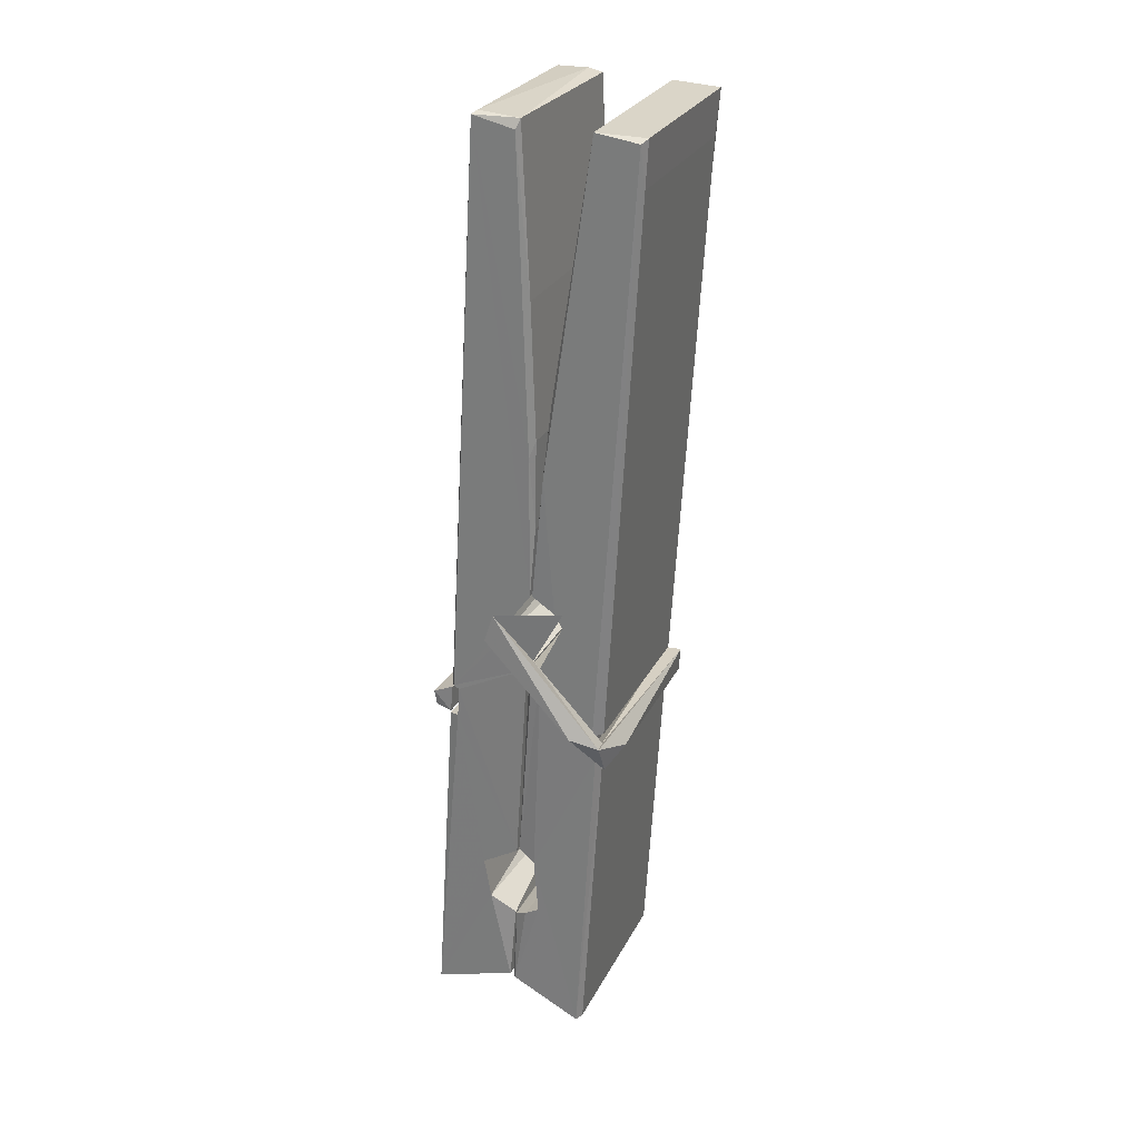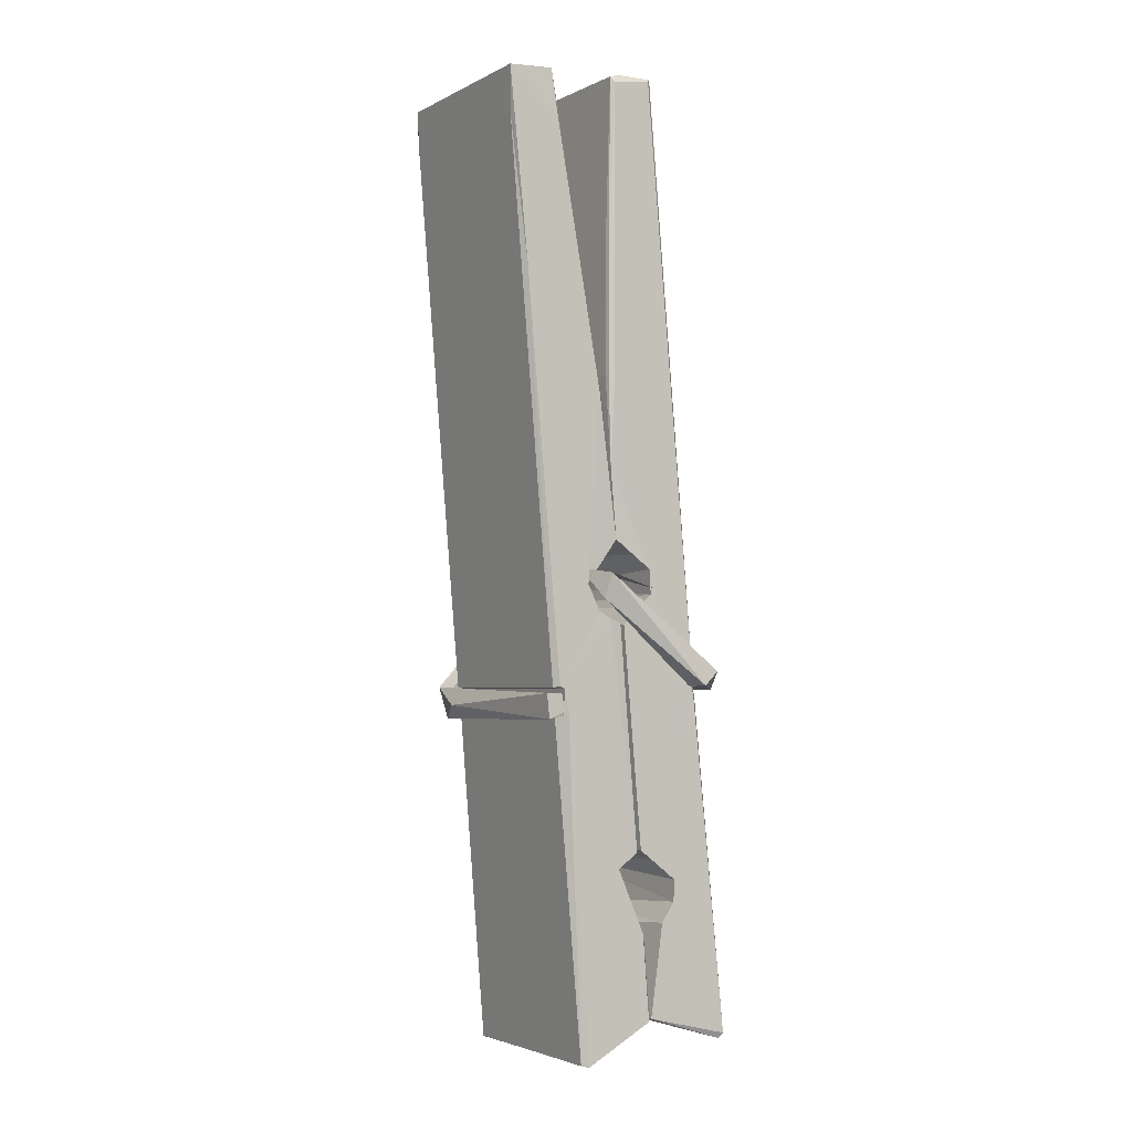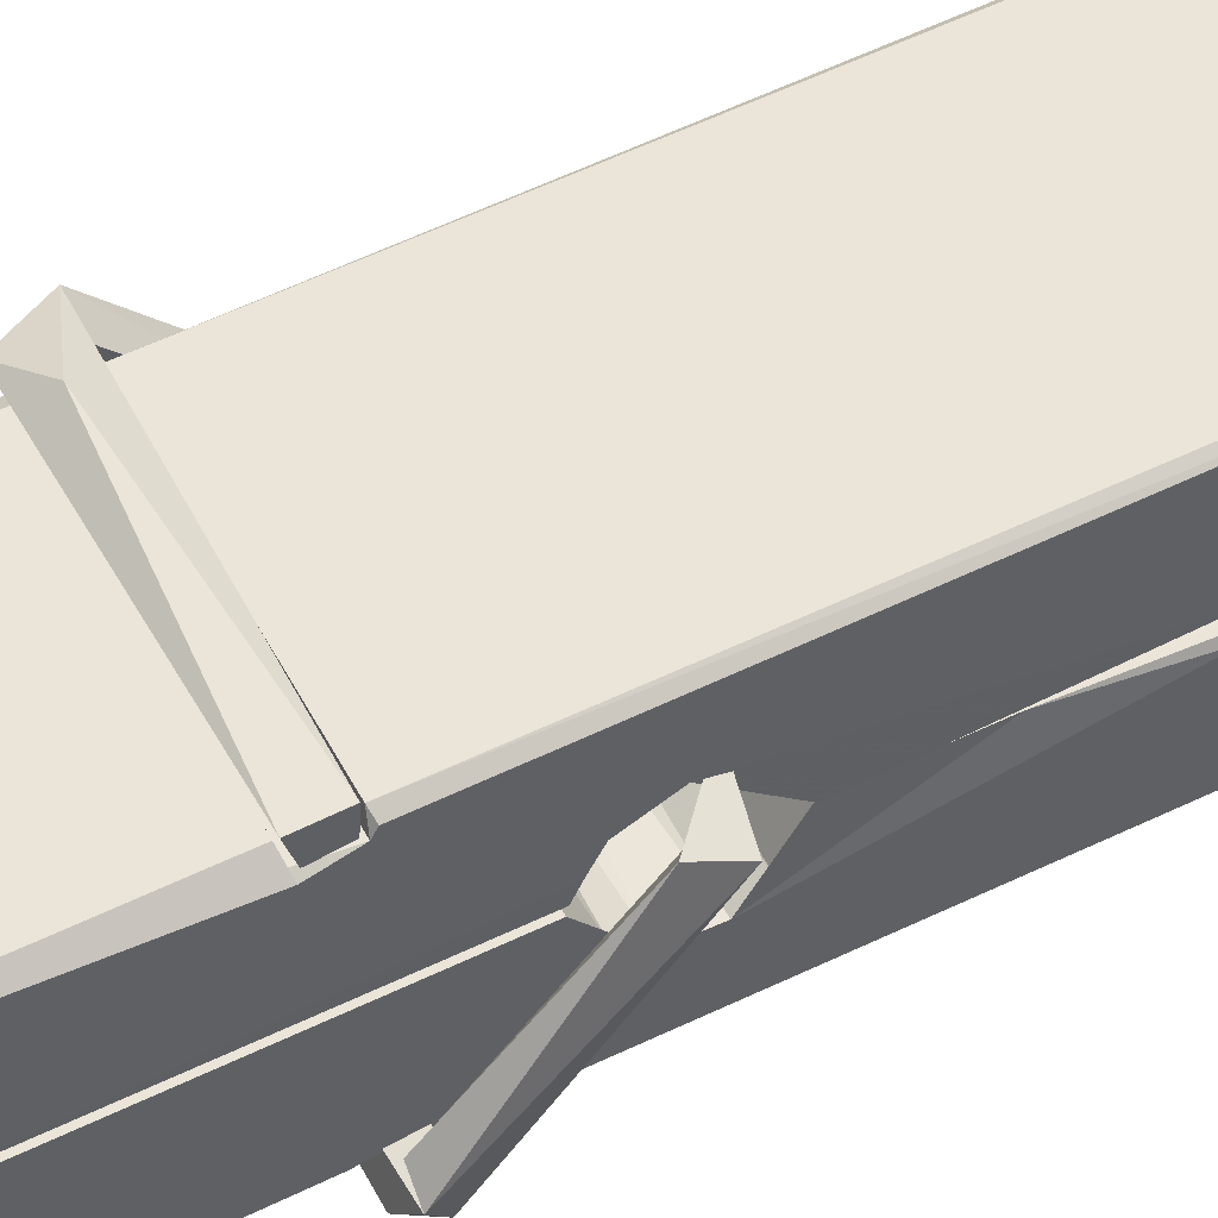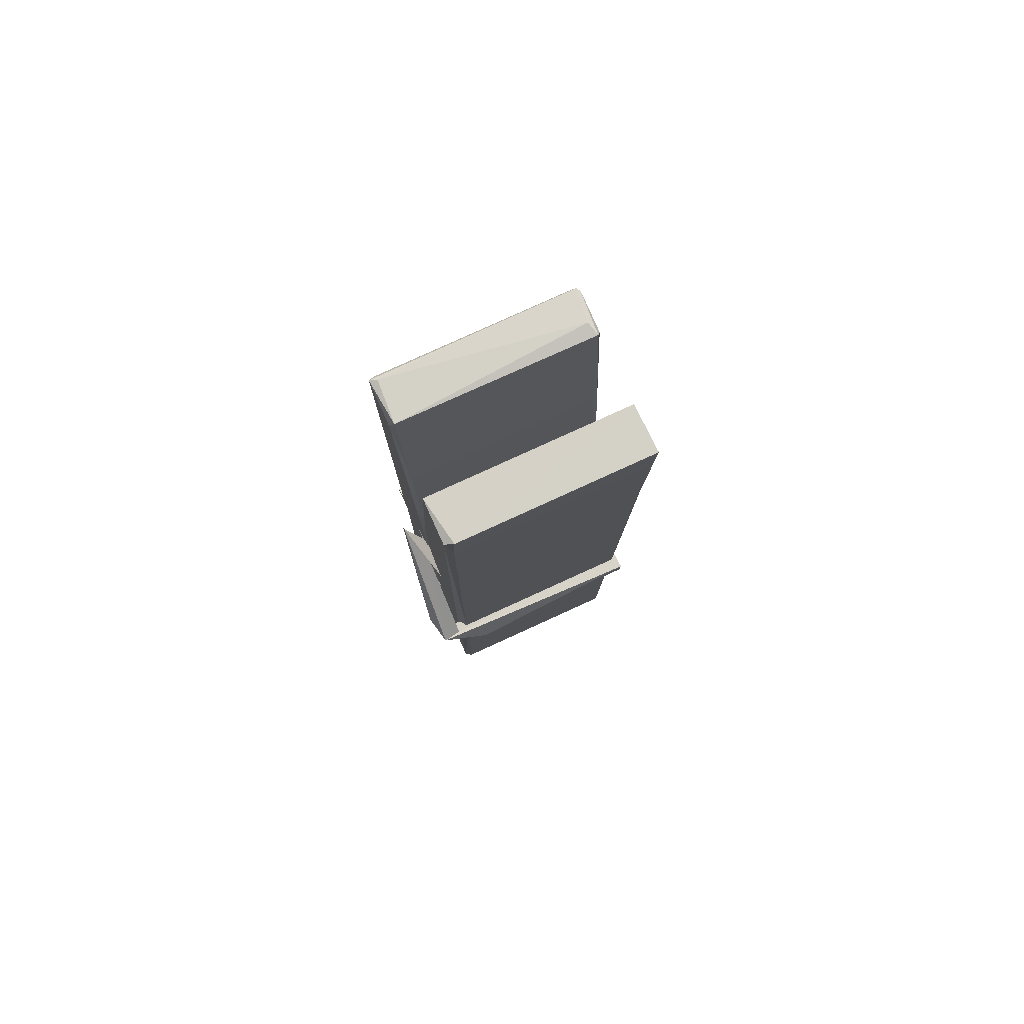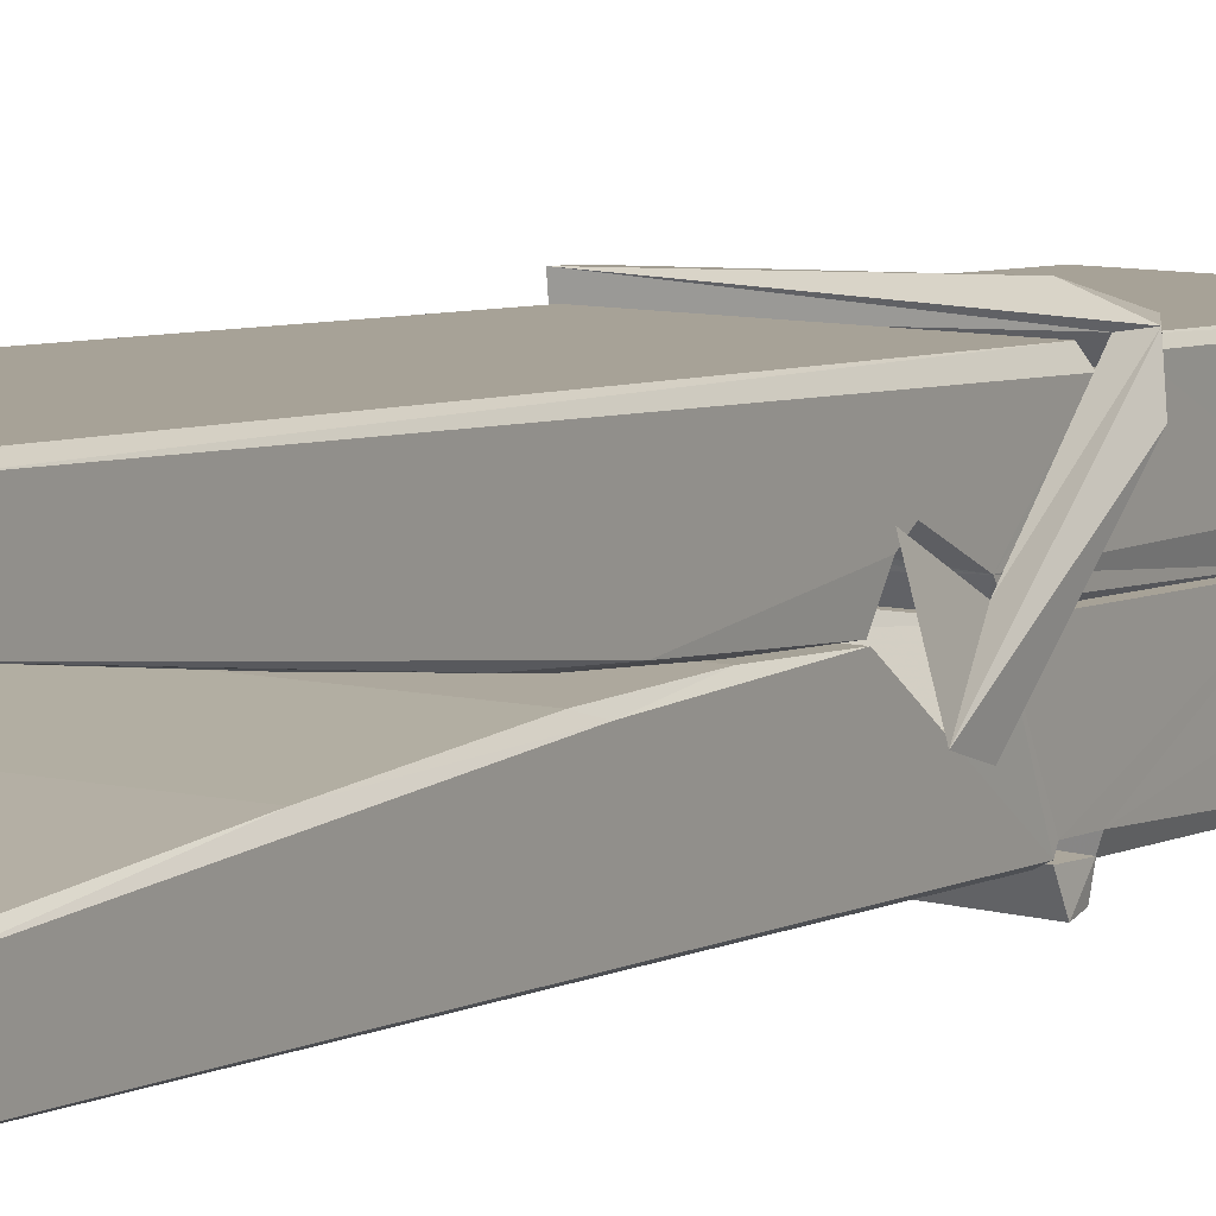
<metadata>
{"format":"obj","ext":"obj","renderer":"f3d","projection":"perspective","resolution":1024,"background":"white","views":[{"elev":25.8,"azim":-67.3,"up":"+Y"},{"elev":-1.6,"azim":58.6,"up":"+Y"},{"elev":48.6,"azim":65.3,"up":"+Z"},{"elev":75.6,"azim":-24.1,"up":"+Y"},{"elev":10.1,"azim":-147.2,"up":"+Z"}]}
</metadata>
<code>
v -0.8042 -5.401 1.712
v -0.6406 -5.367 1.653
v -0.8024 -5.368 1.652
v -0.7985 -5.365 1.651
v -0.8158 -4.822 1.696
v -0.8143 -4.743 1.709
v -0.8167 -4.646 1.726
v -0.8115 -4.853 1.691
v -0.6588 -4.645 1.727
v -0.8177 -4.649 1.769
v -0.8178 -4.882 1.69
v -0.8245 -4.61 1.733
v -0.6442 -5.232 1.662
v -0.8112 -5.126 1.732
v -0.8135 -5.049 1.685
v -0.8073 -5.298 1.666
v -0.8071 -5.291 1.678
v -0.8083 -5.243 1.675
v -0.6426 -5.285 1.68
v -0.6482 -5.264 1.687
v -0.8025 -5.281 1.685
v -0.6493 -5.017 1.705
v -0.6536 -4.999 1.7
v -0.8148 -4.998 1.697
v -0.8141 -4.986 1.678
v -0.6512 -4.981 1.677
v -0.8063 -5.103 1.737
v -0.6641 -4.642 1.725
v -0.6613 -4.606 1.732
v -0.6577 -4.849 1.69
v -0.6489 -5.038 1.694
v -0.6496 -5.048 1.674
v -0.6487 -5.045 1.684
v -0.6493 -5.229 1.659
v -0.6427 -5.364 1.651
v -0.6459 -5.361 1.65
v -0.6429 -5.12 1.726
v -0.8041 -5.126 1.735
v -0.6636 -4.645 1.768
v -0.6617 -4.739 1.708
v -0.8134 -5.028 1.705
v -0.8051 -5.235 1.66
v -0.7979 -5.263 1.689
v -0.6424 -5.297 1.657
v -0.8097 -4.927 1.682
v -0.6554 -4.923 1.681
v -0.8144 -5.01 1.704
v -0.8242 -4.616 1.768
v -0.8172 -4.612 1.771
v -0.6598 -4.608 1.77
v -0.6557 -4.768 1.756
v -0.647 -5.098 1.732
v -0.6463 -5.3 1.654
v -0.6394 -5.396 1.71
v -0.6436 -5.395 1.715
v -0.7988 -5.399 1.716
v -0.8054 -5.371 1.654
v -0.6534 -4.863 1.691
v -0.6436 -5.243 1.679
v -0.8086 -5.054 1.673
v -0.6539 -5.05 1.672
v -0.647 -5.1 1.728
v -0.8133 -5.055 1.677
v -0.6463 -5.123 1.729
v -0.6515 -5.122 1.734
v -0.8021 -5.304 1.655
v -0.8119 -5.104 1.729
v -0.8112 -5.124 1.728
v -0.6516 -5.099 1.736
v -0.8215 -4.606 1.676
v -0.6437 -5.365 1.649
v -0.8149 -4.853 1.683
v -0.818 -4.741 1.681
v -0.6601 -4.609 1.672
v -0.6605 -4.604 1.64
v -0.6535 -4.862 1.677
v -0.6558 -4.849 1.681
v -0.6588 -4.737 1.679
v -0.8183 -4.866 1.678
v -0.8088 -5.235 1.659
v -0.6441 -5.23 1.658
v -0.6426 -5.289 1.639
v -0.8086 -5.253 1.628
v -0.8094 -5.112 1.601
v -0.6445 -5.239 1.637
v -0.8108 -5.017 1.644
v -0.6533 -4.992 1.654
v -0.808 -4.994 1.658
v -0.65 -5.005 1.646
v -0.8152 -4.986 1.677
v -0.814 -5.035 1.648
v -0.6493 -5.037 1.652
v -0.6495 -5.025 1.645
v -0.6531 -4.981 1.676
v -0.8131 -5.054 1.672
v -0.8195 -4.61 1.636
v -0.6595 -4.849 1.682
v -0.6434 -5.273 1.627
v -0.6533 -5.108 1.6
v -0.6563 -4.897 1.616
v -0.6661 -4.606 1.635
v -0.6663 -4.601 1.664
v -0.6629 -4.604 1.675
v -0.6624 -4.737 1.68
v -0.8147 -5.006 1.648
v -0.6438 -5.256 1.626
v -0.8076 -5.288 1.634
v -0.8054 -5.368 1.65
v -0.8132 -4.927 1.681
v -0.6545 -4.923 1.68
v -0.6543 -5.078 1.602
v -0.8254 -4.606 1.639
v -0.8196 -4.603 1.642
v -0.6629 -4.602 1.637
v -0.6485 -5.078 1.606
v -0.6477 -5.11 1.604
v -0.641 -5.383 1.58
v -0.7993 -5.39 1.589
v -0.8125 -5.11 1.609
v -0.825 -4.614 1.673
v -0.6434 -5.387 1.583
v -0.8073 -5.082 1.603
v -0.8132 -5.082 1.606
v -0.649 -5.05 1.671
v -0.8132 -5.085 1.611
v -0.8022 -5.303 1.655
v -0.8053 -5.389 1.581
v -0.6484 -5.081 1.609
v -0.6535 -5.106 1.608
v -0.8117 -5.085 1.604
v -0.647 -5.087 1.61
v -0.6393 -5.103 1.593
v -0.8117 -5.108 1.602
v -0.6249 -5.099 1.608
v -0.8112 -5.105 1.589
v -0.8129 -5.092 1.588
v -0.6443 -5.123 1.743
v -0.6458 -5.118 1.728
v -0.6458 -5.018 1.688
v -0.8307 -5.104 1.742
v -0.6511 -5.021 1.637
v -0.6612 -5.004 1.706
v -0.8071 -5.052 1.66
v -0.815 -4.998 1.704
v -0.8278 -5.003 1.65
v -0.8272 -5.027 1.642
v -0.8363 -5.097 1.719
v -0.8162 -5.043 1.68
v -0.7921 -5.117 1.751
v -0.8161 -5.13 1.742
v -0.8181 -5.117 1.728
v -0.646 -5.103 1.731
v -0.8152 -5.106 1.739
v -0.645 -5.103 1.745
v -0.6266 -5.008 1.696
v -0.6311 -5.028 1.701
v -0.6368 -5.099 1.616
v -0.6331 -5.088 1.59
f 49 29 12
f 8 5 6
f 5 7 6
f 7 40 6
f 40 8 6
f 58 30 29
f 58 29 9
f 12 5 11
f 18 15 42
f 15 63 42
f 20 59 19
f 38 14 1
f 18 43 17
f 18 59 43
f 17 43 21
f 22 23 26
f 41 31 15
f 15 32 60
f 7 5 12
f 50 9 29
f 48 10 49
f 28 12 29
f 28 29 40
f 29 30 40
f 23 24 26
f 22 47 23
f 47 24 23
f 41 22 31
f 18 13 59
f 43 59 20
f 19 17 21
f 21 20 19
f 44 16 19
f 16 17 19
f 54 57 2
f 69 52 51
f 39 51 50
f 28 7 12
f 30 8 40
f 40 7 28
f 25 45 26
f 25 26 24
f 47 22 41
f 31 33 15
f 33 32 15
f 34 13 42
f 42 13 18
f 43 20 21
f 36 35 3
f 36 3 4
f 57 3 2
f 3 35 2
f 10 39 50
f 10 50 49
f 25 11 45
f 11 5 8
f 11 8 45
f 45 8 30
f 26 45 46
f 45 30 46
f 58 22 26
f 26 46 58
f 46 30 58
f 51 39 69
f 39 10 69
f 25 24 11
f 47 67 48
f 67 27 48
f 48 27 10
f 51 9 50
f 22 9 51
f 52 22 51
f 64 37 55
f 55 56 54
f 54 56 1
f 4 3 66
f 36 4 66
f 36 66 53
f 35 36 53
f 35 53 2
f 56 55 38
f 66 3 57
f 1 18 17
f 14 18 1
f 15 18 14
f 47 11 24
f 11 47 48
f 12 11 48
f 49 12 48
f 29 49 50
f 9 22 58
f 31 22 52
f 31 52 33
f 64 19 59
f 19 64 44
f 2 44 64
f 2 64 54
f 57 54 1
f 32 61 60
f 33 13 32
f 62 33 52
f 47 41 15
f 15 60 63
f 60 61 42
f 34 42 61
f 32 13 34
f 32 34 61
f 33 59 13
f 64 59 33
f 38 55 65
f 55 37 65
f 14 68 15
f 60 42 63
f 66 16 44
f 66 44 53
f 2 53 44
f 55 54 64
f 38 1 56
f 17 57 1
f 57 17 16
f 66 57 16
f 15 68 67
f 62 37 64
f 68 37 62
f 68 62 67
f 64 33 62
f 52 69 62
f 67 62 69
f 67 69 27
f 47 15 67
f 69 10 27
f 37 38 65
f 38 37 68
f 68 14 38
f 82 117 71
f 75 76 74
f 76 77 78
f 76 78 74
f 78 103 74
f 73 72 79
f 73 79 120
f 83 85 106
f 83 80 85
f 83 106 98
f 83 98 107
f 106 116 98
f 105 86 91
f 87 94 89
f 112 123 122
f 123 90 105
f 90 88 105
f 70 73 120
f 103 78 104
f 78 77 97
f 78 97 104
f 88 94 87
f 89 86 105
f 105 87 89
f 93 86 89
f 117 116 99
f 115 100 111
f 96 111 101
f 111 100 101
f 100 114 101
f 72 73 104
f 73 70 103
f 73 103 104
f 104 97 72
f 90 109 94
f 94 88 90
f 105 88 87
f 92 91 93
f 91 86 93
f 95 91 92
f 92 124 95
f 95 81 80
f 80 81 85
f 98 82 107
f 107 82 126
f 108 71 118
f 127 121 117
f 114 112 96
f 114 96 101
f 102 103 70
f 72 97 110
f 72 110 109
f 110 94 109
f 97 77 110
f 89 94 110
f 89 110 76
f 110 77 76
f 122 111 96
f 96 112 122
f 79 72 109
f 109 90 79
f 127 84 119
f 113 112 114
f 114 102 113
f 75 102 114
f 75 114 100
f 75 100 115
f 121 127 118
f 126 71 108
f 84 127 117
f 99 84 117
f 127 83 107
f 127 119 83
f 95 123 91
f 91 123 105
f 90 123 112
f 90 112 79
f 112 120 79
f 112 70 120
f 70 112 113
f 70 113 102
f 102 75 103
f 103 75 74
f 76 75 89
f 75 115 89
f 115 93 89
f 81 128 116
f 106 85 81
f 106 81 116
f 98 116 117
f 98 117 82
f 121 71 117
f 71 121 118
f 127 108 118
f 92 93 124
f 93 115 124
f 123 95 125
f 81 95 124
f 128 81 124
f 124 115 128
f 128 115 111
f 111 122 125
f 111 125 128
f 122 123 125
f 80 83 119
f 71 126 82
f 127 107 108
f 107 126 108
f 119 129 128
f 128 125 119
f 80 125 95
f 125 80 119
f 99 116 128
f 99 128 129
f 99 129 119
f 119 84 99
f 131 158 130
f 132 136 158
f 132 134 133
f 130 136 133
f 132 133 135
f 136 132 135
f 130 158 136
f 149 137 154
f 154 152 153
f 155 134 158
f 158 131 139
f 151 148 153
f 147 146 151
f 155 142 156
f 156 142 139
f 155 139 142
f 142 155 141
f 141 155 142
f 145 144 143
f 145 143 144
f 148 145 144
f 144 145 148
f 146 145 148
f 147 145 146
f 146 148 151
f 147 140 145
f 156 139 131
f 134 155 156
f 155 158 139
f 145 140 148
f 147 150 140
f 150 147 151
f 150 149 140
f 140 153 148
f 153 140 154
f 154 140 149
f 151 138 150
f 153 152 151
f 138 152 137
f 137 152 154
f 150 137 149
f 137 150 138
f 138 151 152
f 157 134 156
f 157 156 131
f 157 131 134
f 132 158 134
f 134 131 133
f 131 130 133
f 133 136 135
f 49 29 12
f 8 5 6
f 5 7 6
f 7 40 6
f 40 8 6
f 58 30 29
f 58 29 9
f 12 5 11
f 18 15 42
f 15 63 42
f 20 59 19
f 38 14 1
f 18 43 17
f 18 59 43
f 17 43 21
f 22 23 26
f 41 31 15
f 15 32 60
f 7 5 12
f 50 9 29
f 48 10 49
f 28 12 29
f 28 29 40
f 29 30 40
f 23 24 26
f 22 47 23
f 47 24 23
f 41 22 31
f 18 13 59
f 43 59 20
f 19 17 21
f 21 20 19
f 44 16 19
f 16 17 19
f 54 57 2
f 69 52 51
f 39 51 50
f 28 7 12
f 30 8 40
f 40 7 28
f 25 45 26
f 25 26 24
f 47 22 41
f 31 33 15
f 33 32 15
f 34 13 42
f 42 13 18
f 43 20 21
f 36 35 3
f 36 3 4
f 57 3 2
f 3 35 2
f 10 39 50
f 10 50 49
f 25 11 45
f 11 5 8
f 11 8 45
f 45 8 30
f 26 45 46
f 45 30 46
f 58 22 26
f 26 46 58
f 46 30 58
f 51 39 69
f 39 10 69
f 25 24 11
f 47 67 48
f 67 27 48
f 48 27 10
f 51 9 50
f 22 9 51
f 52 22 51
f 64 37 55
f 55 56 54
f 54 56 1
f 4 3 66
f 36 4 66
f 36 66 53
f 35 36 53
f 35 53 2
f 56 55 38
f 66 3 57
f 1 18 17
f 14 18 1
f 15 18 14
f 47 11 24
f 11 47 48
f 12 11 48
f 49 12 48
f 29 49 50
f 9 22 58
f 31 22 52
f 31 52 33
f 64 19 59
f 19 64 44
f 2 44 64
f 2 64 54
f 57 54 1
f 32 61 60
f 33 13 32
f 62 33 52
f 47 41 15
f 15 60 63
f 60 61 42
f 34 42 61
f 32 13 34
f 32 34 61
f 33 59 13
f 64 59 33
f 38 55 65
f 55 37 65
f 14 68 15
f 60 42 63
f 66 16 44
f 66 44 53
f 2 53 44
f 55 54 64
f 38 1 56
f 17 57 1
f 57 17 16
f 66 57 16
f 15 68 67
f 62 37 64
f 68 37 62
f 68 62 67
f 64 33 62
f 52 69 62
f 67 62 69
f 67 69 27
f 47 15 67
f 69 10 27
f 37 38 65
f 38 37 68
f 68 14 38
f 82 117 71
f 75 76 74
f 76 77 78
f 76 78 74
f 78 103 74
f 73 72 79
f 73 79 120
f 83 85 106
f 83 80 85
f 83 106 98
f 83 98 107
f 106 116 98
f 105 86 91
f 87 94 89
f 112 123 122
f 123 90 105
f 90 88 105
f 70 73 120
f 103 78 104
f 78 77 97
f 78 97 104
f 88 94 87
f 89 86 105
f 105 87 89
f 93 86 89
f 117 116 99
f 115 100 111
f 96 111 101
f 111 100 101
f 100 114 101
f 72 73 104
f 73 70 103
f 73 103 104
f 104 97 72
f 90 109 94
f 94 88 90
f 105 88 87
f 92 91 93
f 91 86 93
f 95 91 92
f 92 124 95
f 95 81 80
f 80 81 85
f 98 82 107
f 107 82 126
f 108 71 118
f 127 121 117
f 114 112 96
f 114 96 101
f 102 103 70
f 72 97 110
f 72 110 109
f 110 94 109
f 97 77 110
f 89 94 110
f 89 110 76
f 110 77 76
f 122 111 96
f 96 112 122
f 79 72 109
f 109 90 79
f 127 84 119
f 113 112 114
f 114 102 113
f 75 102 114
f 75 114 100
f 75 100 115
f 121 127 118
f 126 71 108
f 84 127 117
f 99 84 117
f 127 83 107
f 127 119 83
f 95 123 91
f 91 123 105
f 90 123 112
f 90 112 79
f 112 120 79
f 112 70 120
f 70 112 113
f 70 113 102
f 102 75 103
f 103 75 74
f 76 75 89
f 75 115 89
f 115 93 89
f 81 128 116
f 106 85 81
f 106 81 116
f 98 116 117
f 98 117 82
f 121 71 117
f 71 121 118
f 127 108 118
f 92 93 124
f 93 115 124
f 123 95 125
f 81 95 124
f 128 81 124
f 124 115 128
f 128 115 111
f 111 122 125
f 111 125 128
f 122 123 125
f 80 83 119
f 71 126 82
f 127 107 108
f 107 126 108
f 119 129 128
f 128 125 119
f 80 125 95
f 125 80 119
f 99 116 128
f 99 128 129
f 99 129 119
f 119 84 99
f 131 158 130
f 132 136 158
f 132 134 133
f 130 136 133
f 132 133 135
f 136 132 135
f 130 158 136
f 149 137 154
f 154 152 153
f 155 134 158
f 158 131 139
f 151 148 153
f 147 146 151
f 155 142 156
f 156 142 139
f 155 139 142
f 142 155 141
f 141 155 142
f 145 144 143
f 145 143 144
f 148 145 144
f 144 145 148
f 146 145 148
f 147 145 146
f 146 148 151
f 147 140 145
f 156 139 131
f 134 155 156
f 155 158 139
f 145 140 148
f 147 150 140
f 150 147 151
f 150 149 140
f 140 153 148
f 153 140 154
f 154 140 149
f 151 138 150
f 153 152 151
f 138 152 137
f 137 152 154
f 150 137 149
f 137 150 138
f 138 151 152
f 157 134 156
f 157 156 131
f 157 131 134
f 132 158 134
f 134 131 133
f 131 130 133
f 133 136 135

</code>
